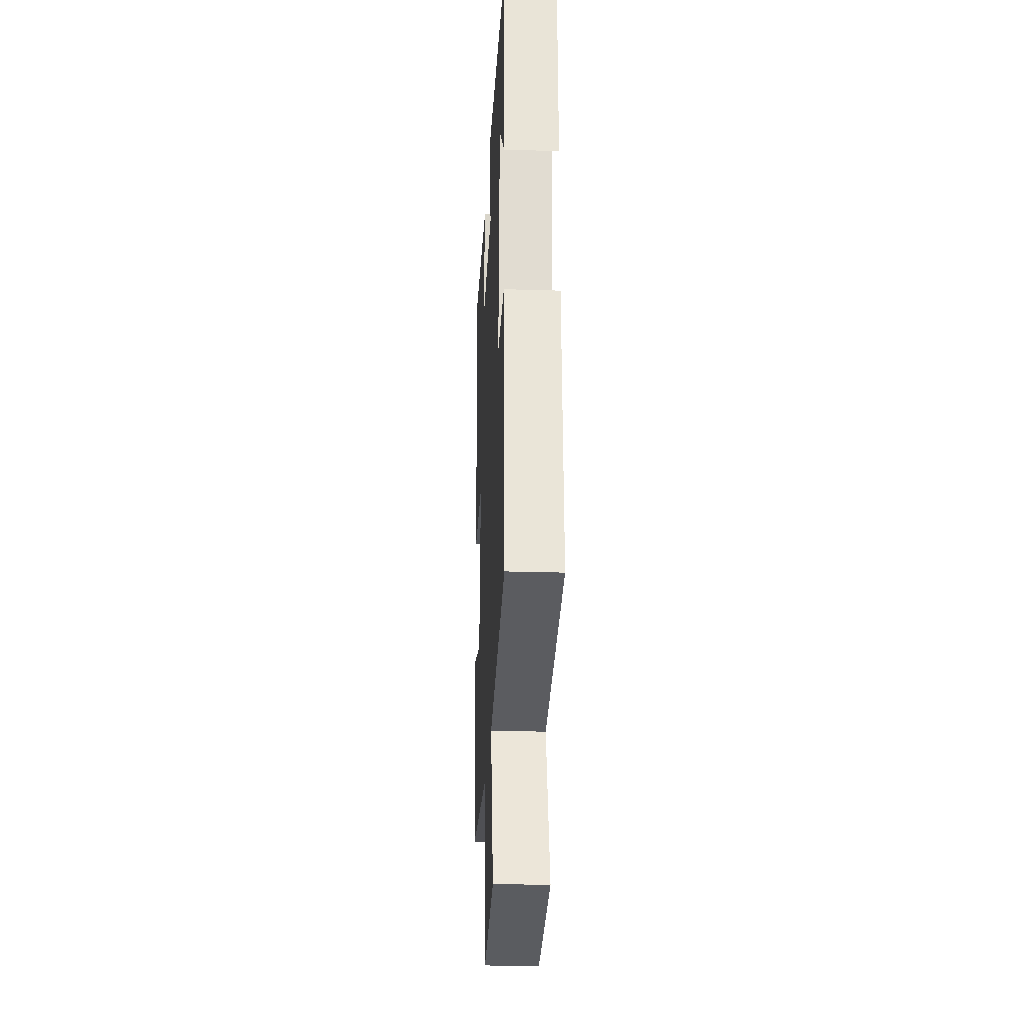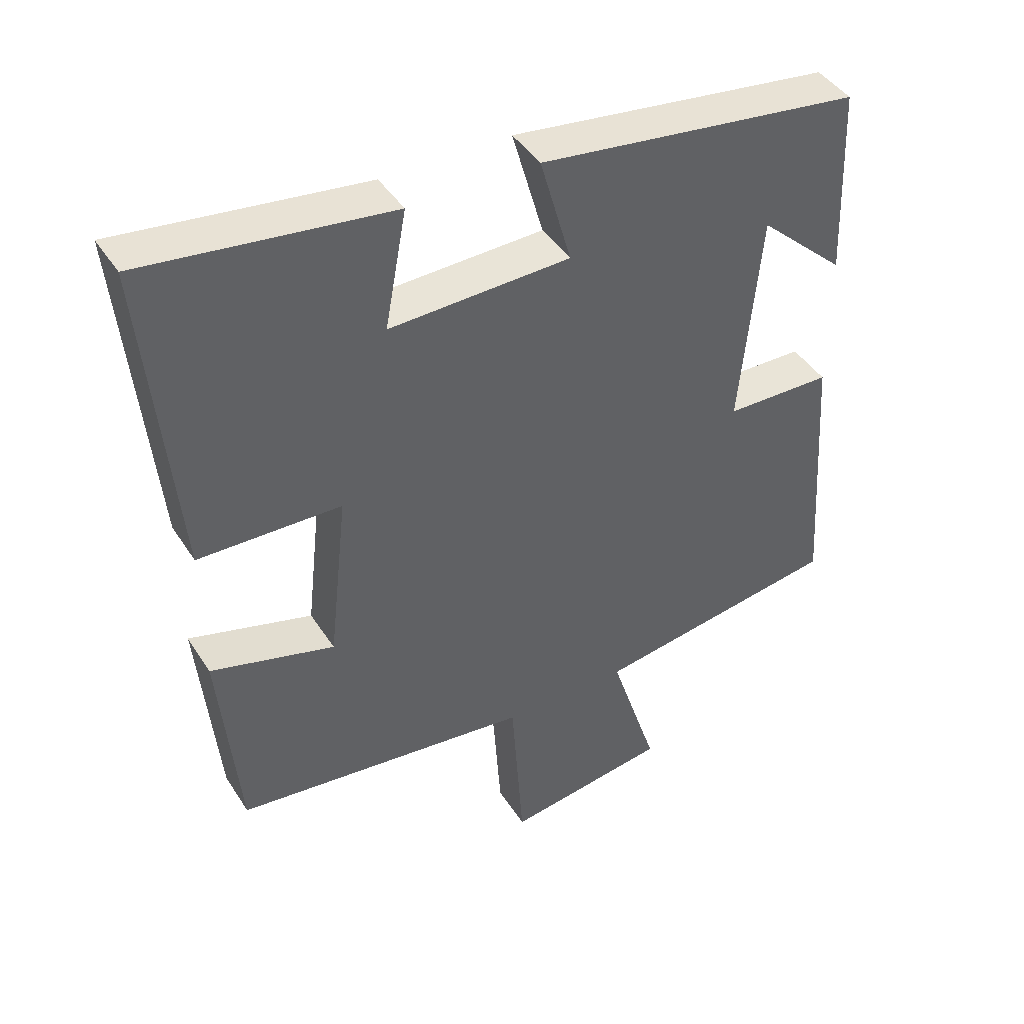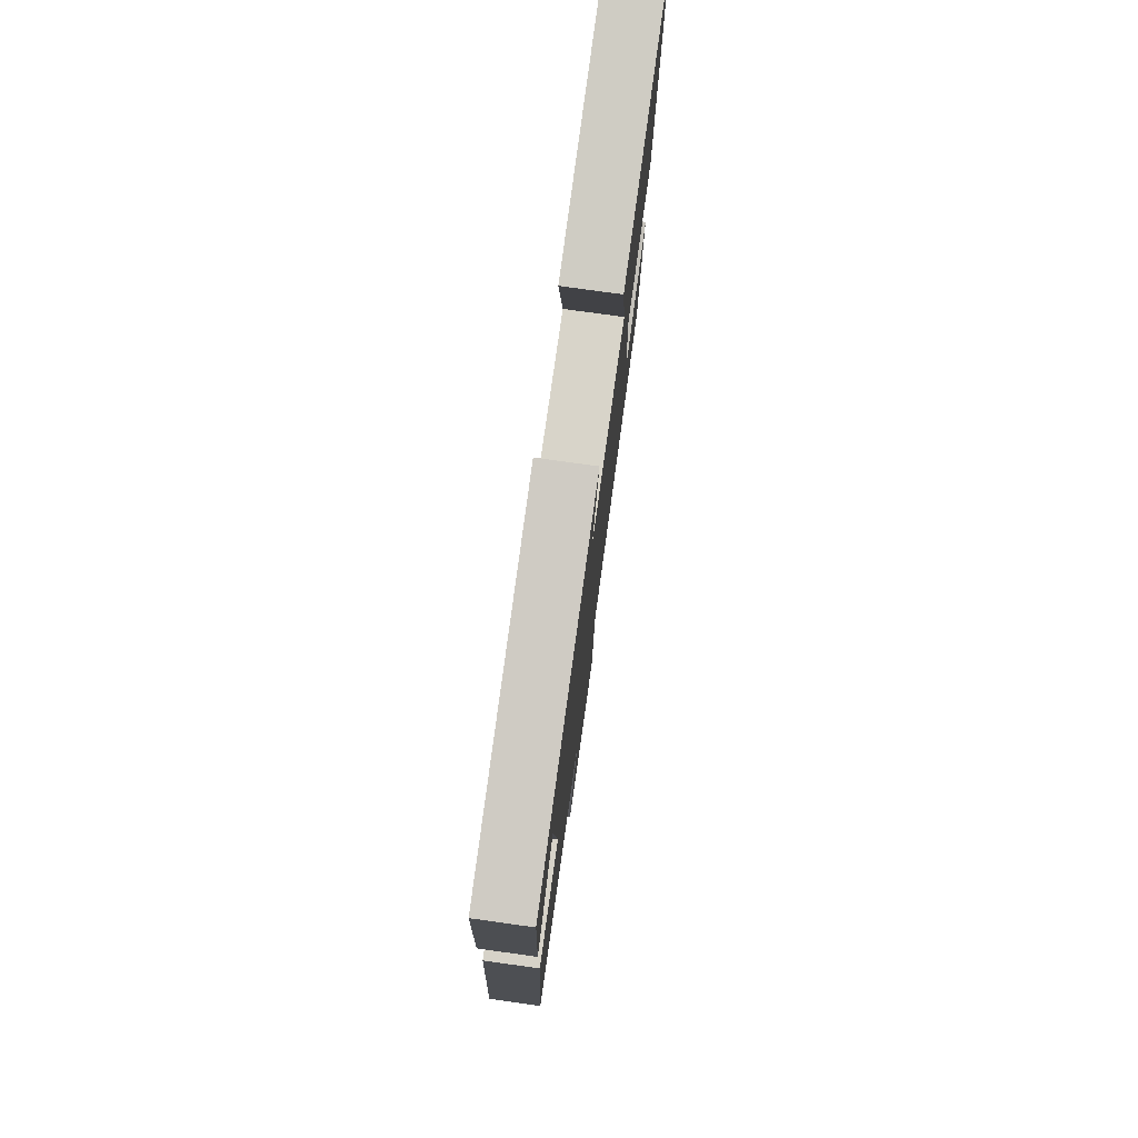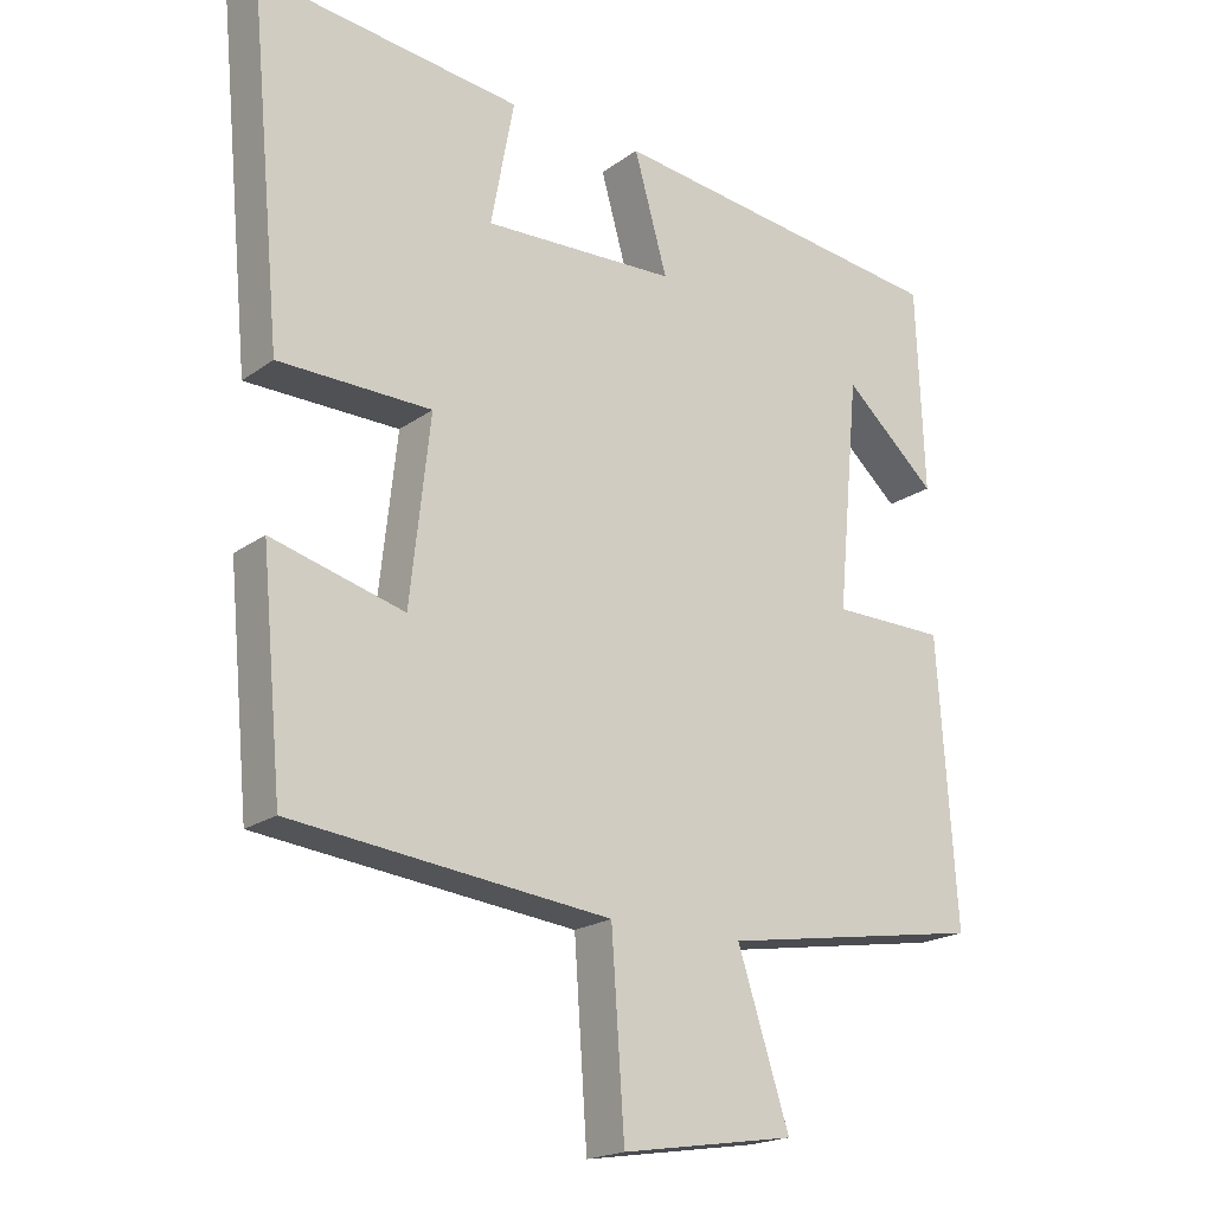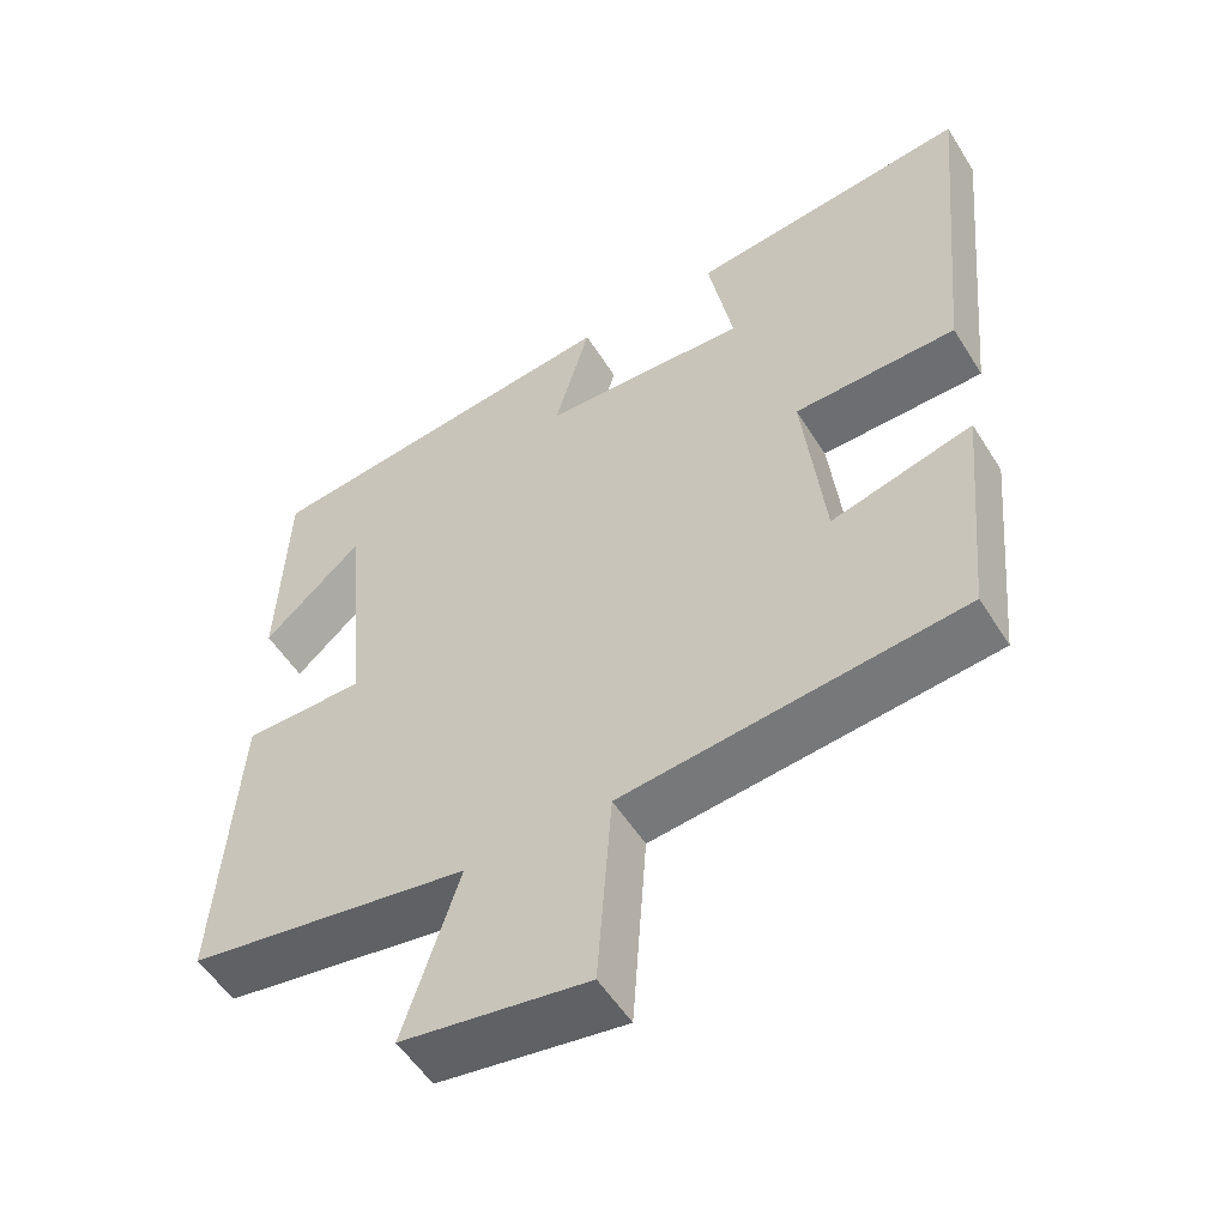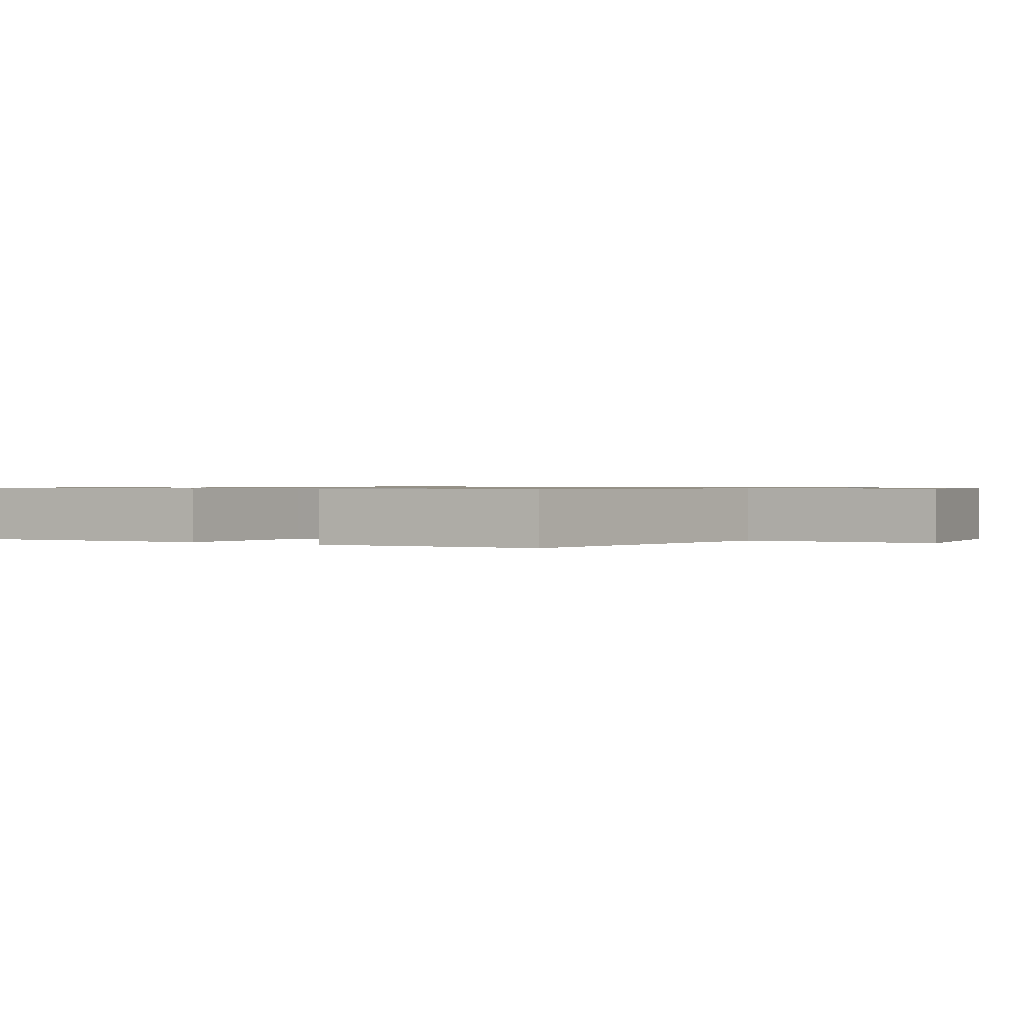
<metadata>
{"format":"obj","ext":"obj","renderer":"f3d","projection":"perspective","resolution":1024,"background":"white","views":[{"elev":-25.5,"azim":-92.8,"up":"+Z"},{"elev":43.1,"azim":149.8,"up":"+Z"},{"elev":77.5,"azim":-82.1,"up":"+Z"},{"elev":-19.6,"azim":142.7,"up":"+Z"},{"elev":-53.7,"azim":31.4,"up":"+Z"},{"elev":0.8,"azim":123.4,"up":"+Y"}]}
</metadata>
<code>
v -0.526 0.07 -0.44
v -0.5 0.07 -0.048
v -0.342 0.07 -0.046
v -0.372 0.07 0.274
v -0.5 0.07 0.158
v -0.489 0.07 0.44
v -0.011 0.07 0.5
v -0.057 0.07 0.337
v 0.211 0.07 0.327
v 0.179 0.07 0.5
v 0.545 0.07 0.544
v 0.5 0.07 0.066
v 0.288 0.07 0.062
v 0.316 0.07 -0.192
v 0.5 0.07 -0.142
v 0.471 0.07 -0.451
v 0.029 0.07 -0.5
v 0.011 0.07 -0.761
v -0.231 0.07 -0.723
v -0.159 0.07 -0.5
v -0.526 0 -0.44
v -0.5 0 -0.048
v -0.342 0 -0.046
v -0.372 0 0.274
v -0.5 0 0.158
v -0.489 0 0.44
v -0.011 0 0.5
v -0.057 0 0.337
v 0.211 0 0.327
v 0.179 0 0.5
v 0.545 0 0.544
v 0.5 0 0.066
v 0.288 0 0.062
v 0.316 0 -0.192
v 0.5 0 -0.142
v 0.471 0 -0.451
v 0.029 0 -0.5
v 0.011 0 -0.761
v -0.231 0 -0.723
v -0.159 0 -0.5
f 17 18 19 20
f 14 15 16 17
f 13 14 17 20
f 10 11 12 13
f 9 10 13
f 8 9 13 20
f 6 7 8
f 4 5 6
f 4 6 8
f 3 4 8 20
f 1 2 3 20
f 40 39 38 37
f 37 36 35 34
f 40 37 34 33
f 33 32 31 30
f 33 30 29
f 40 33 29 28
f 28 27 26
f 26 25 24
f 28 26 24
f 40 28 24 23
f 40 23 22 21
f 1 21 22 2
f 2 22 23 3
f 3 23 24 4
f 4 24 25 5
f 5 25 26 6
f 6 26 27 7
f 7 27 28 8
f 8 28 29 9
f 9 29 30 10
f 10 30 31 11
f 11 31 32 12
f 12 32 33 13
f 13 33 34 14
f 14 34 35 15
f 15 35 36 16
f 16 36 37 17
f 17 37 38 18
f 18 38 39 19
f 19 39 40 20
f 20 40 21 1

</code>
